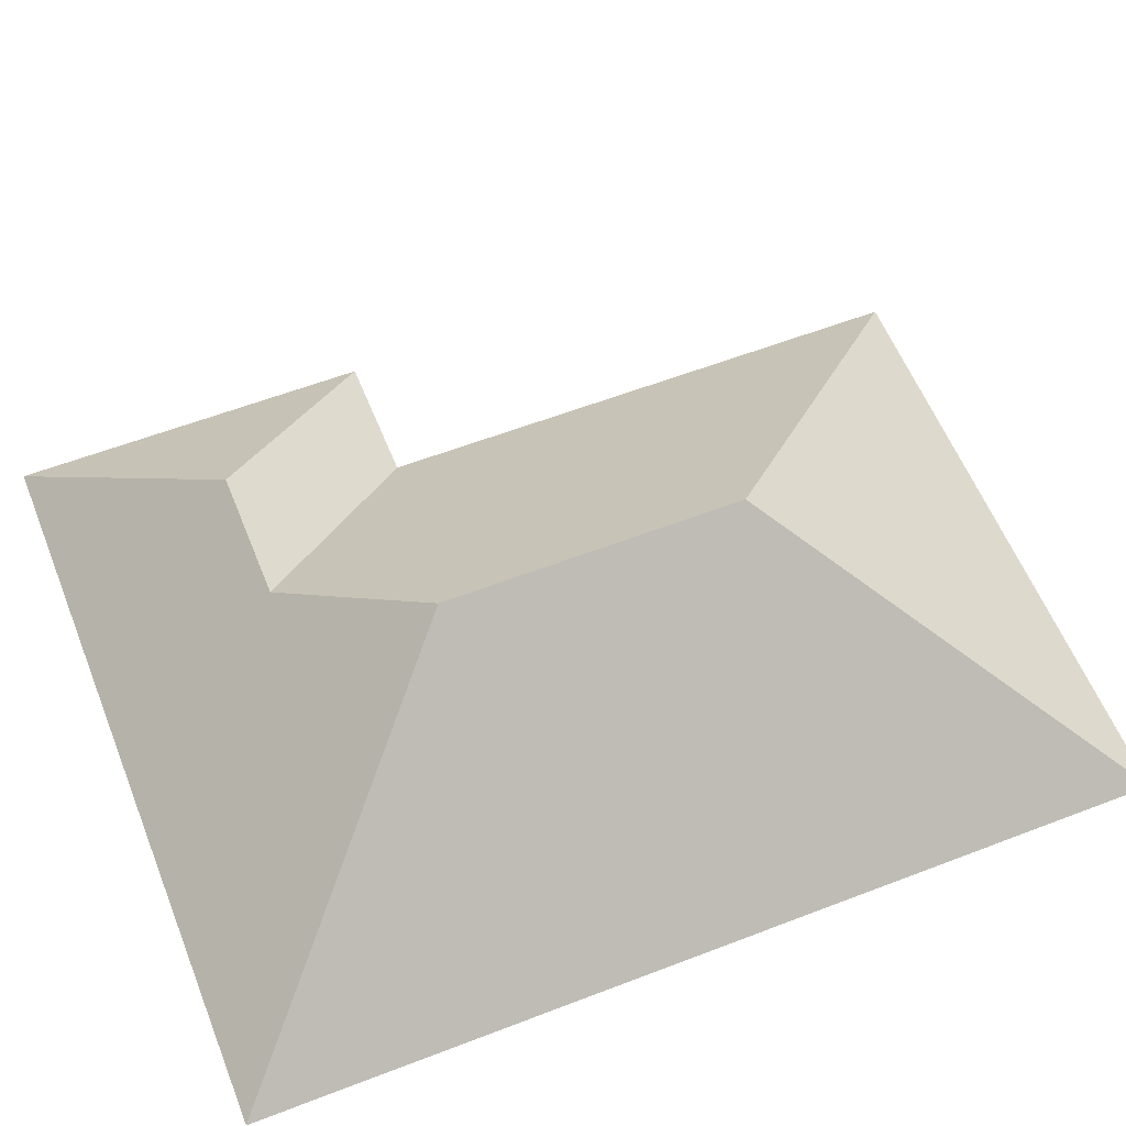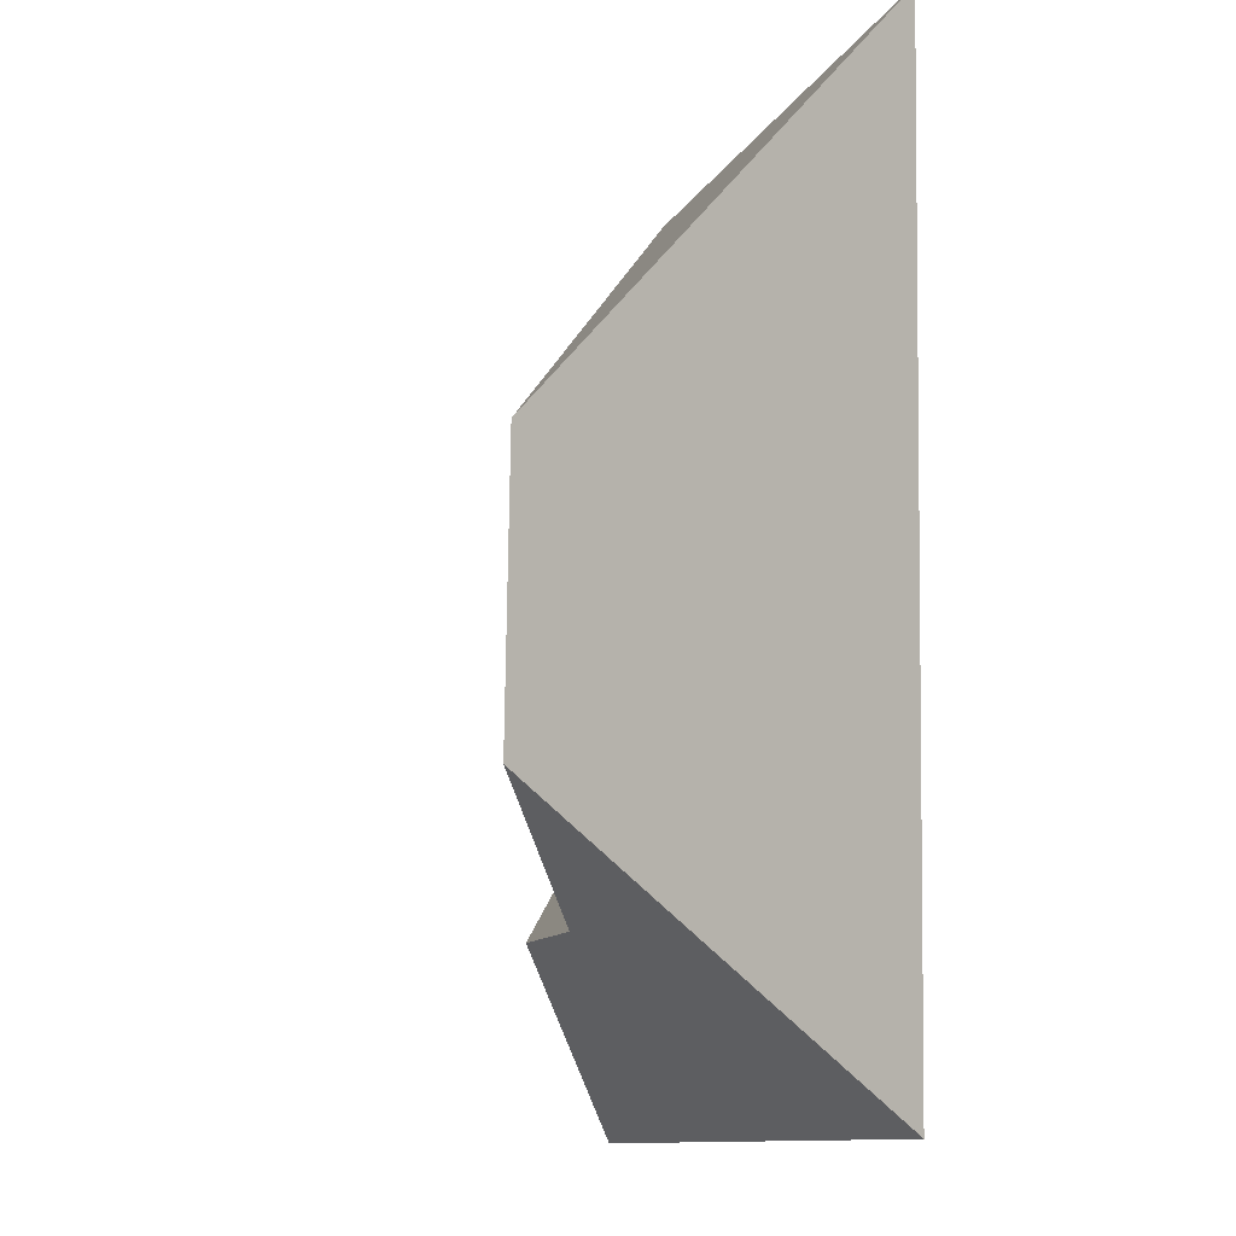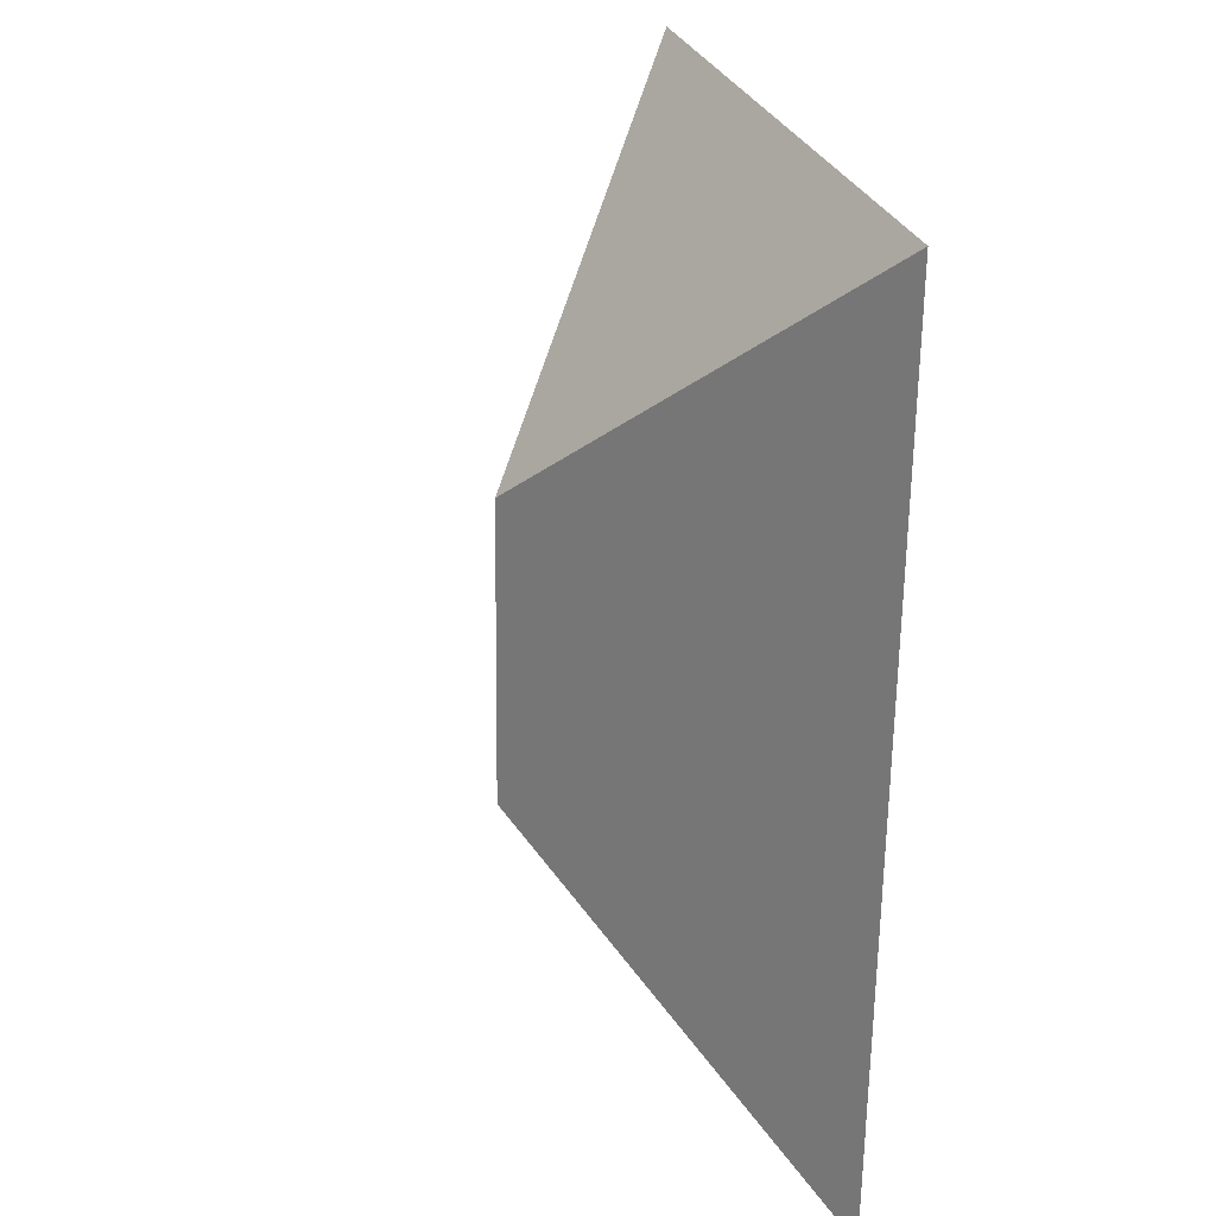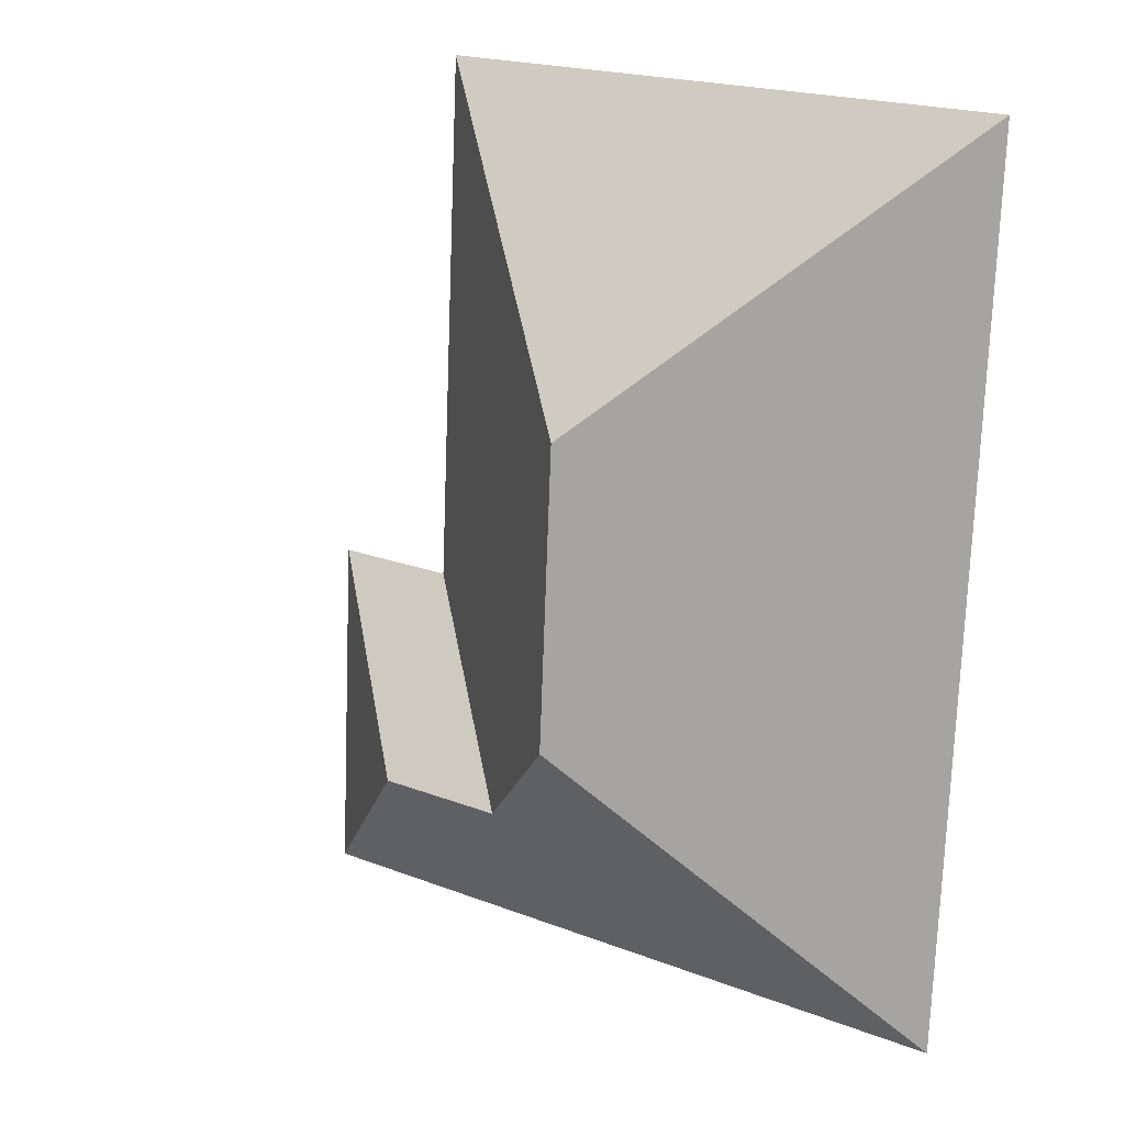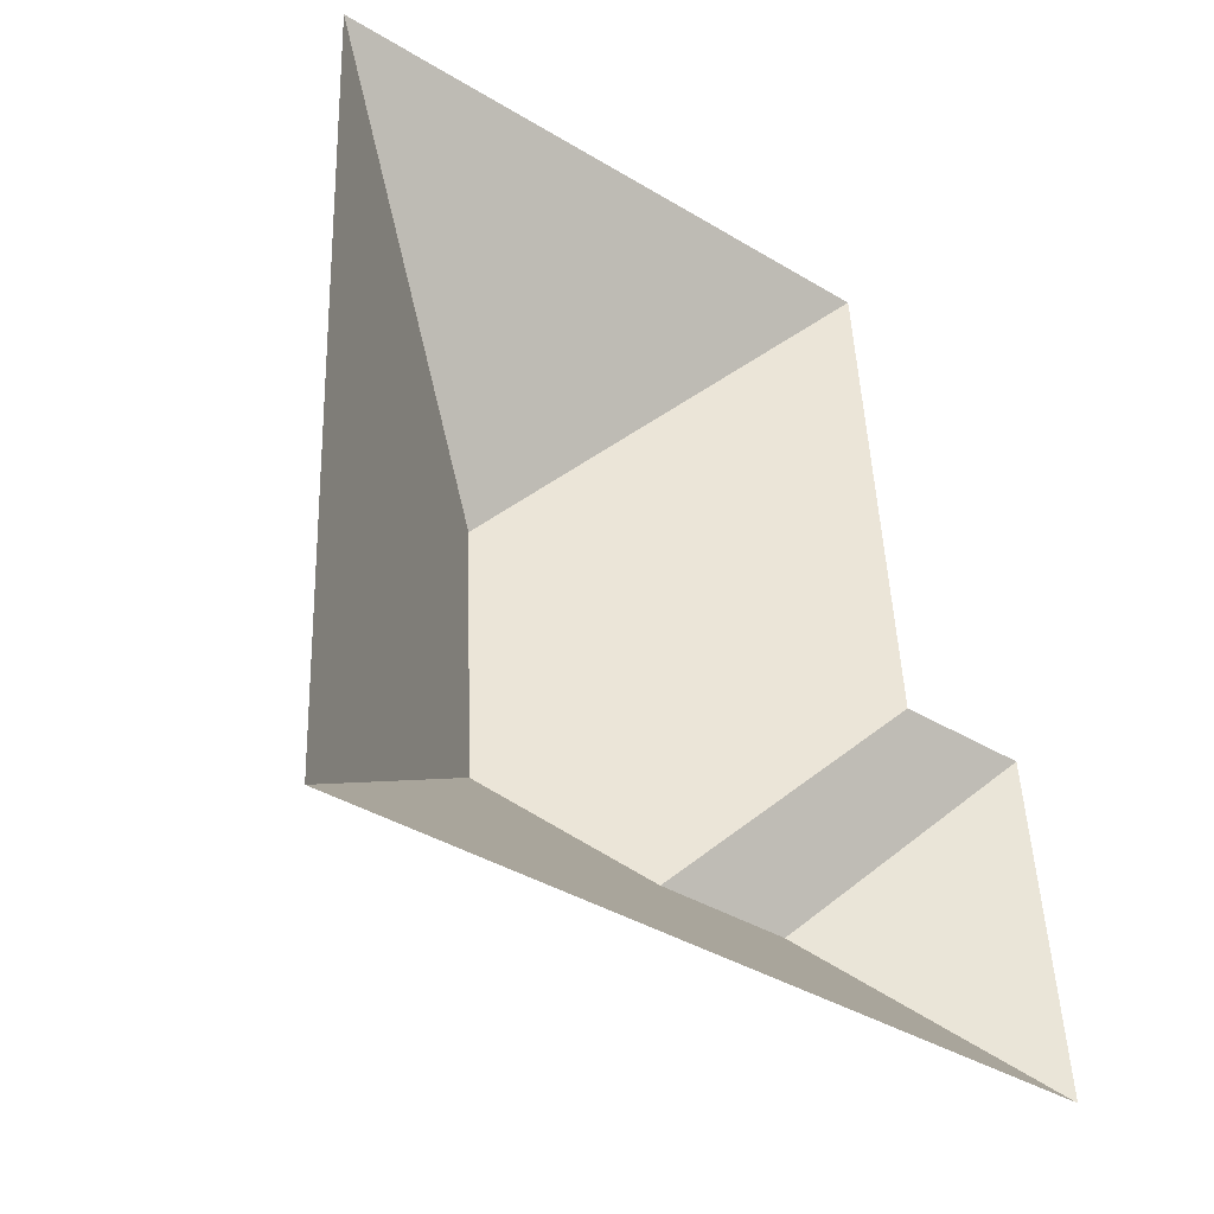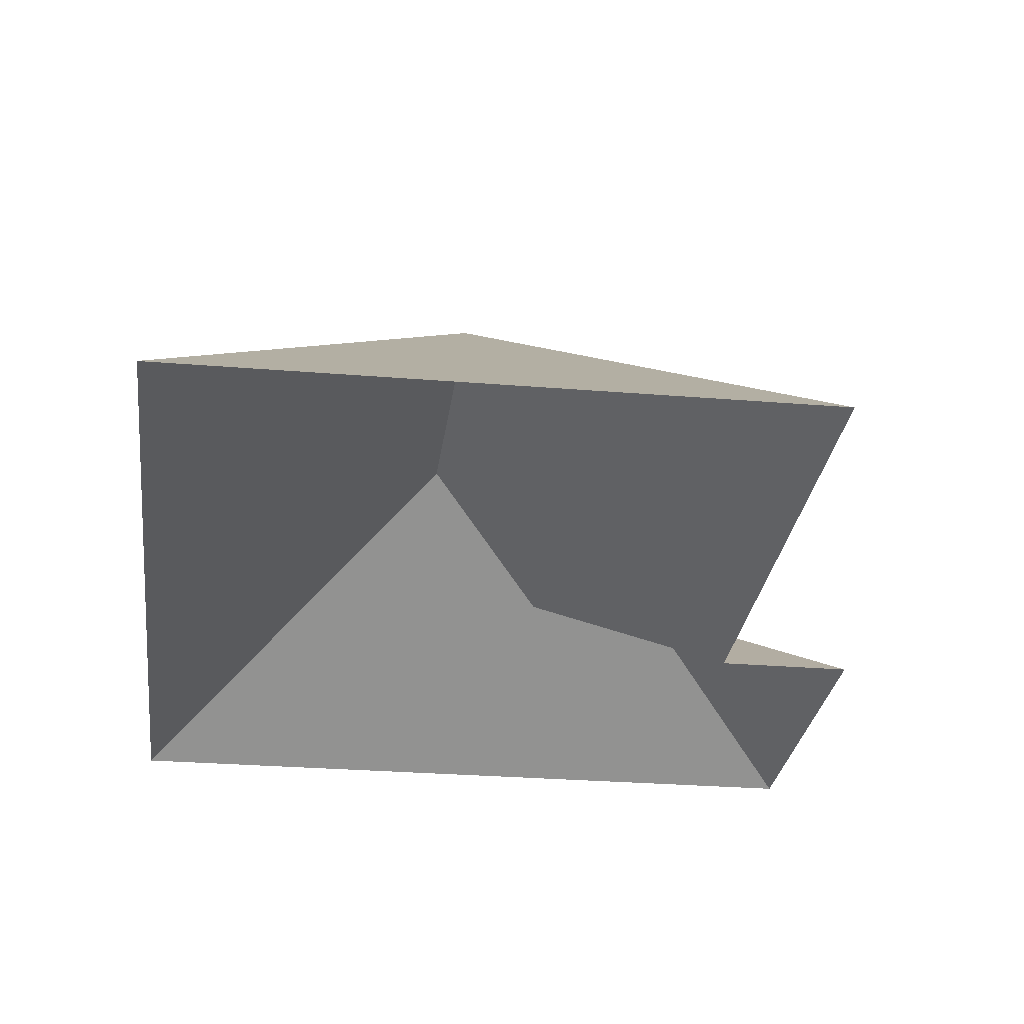
<metadata>
{"format":"obj","ext":"obj","renderer":"f3d","projection":"perspective","resolution":1024,"background":"white","views":[{"elev":58.4,"azim":-114.3,"up":"+Y"},{"elev":-13.9,"azim":-108.3,"up":"+Z"},{"elev":24.6,"azim":-106.6,"up":"+Z"},{"elev":15.3,"azim":-144.3,"up":"+Z"},{"elev":-44.0,"azim":-36.7,"up":"+Z"},{"elev":-27.7,"azim":-9.8,"up":"+Y"}]}
</metadata>
<code>
o CG10_500_038071_0036_roof
v 188.7 75 -13.61
v 11.4 75 -21.67
v 103.8 145 -105.9
v 195.9 75 -171.9
v 234.3 75 -170.2
v 107.7 145 -192.4
v 146.1 116.1 -227.2
v 185.6 116.1 -225.4
v 239.1 75 -275
v 23.36 75 -284.8
v 188.7 0 -13.61
v 11.4 0 -21.67
v 23.36 0 -284.8
v 239.1 0 -275
v 234.3 0 -170.2
v 195.9 0 -171.9
f 10 6 7 8 9
f 9 8 5
f 8 7 4 5
f 6 3 2 10
f 4 7 6 3 1
f 3 2 1

</code>
